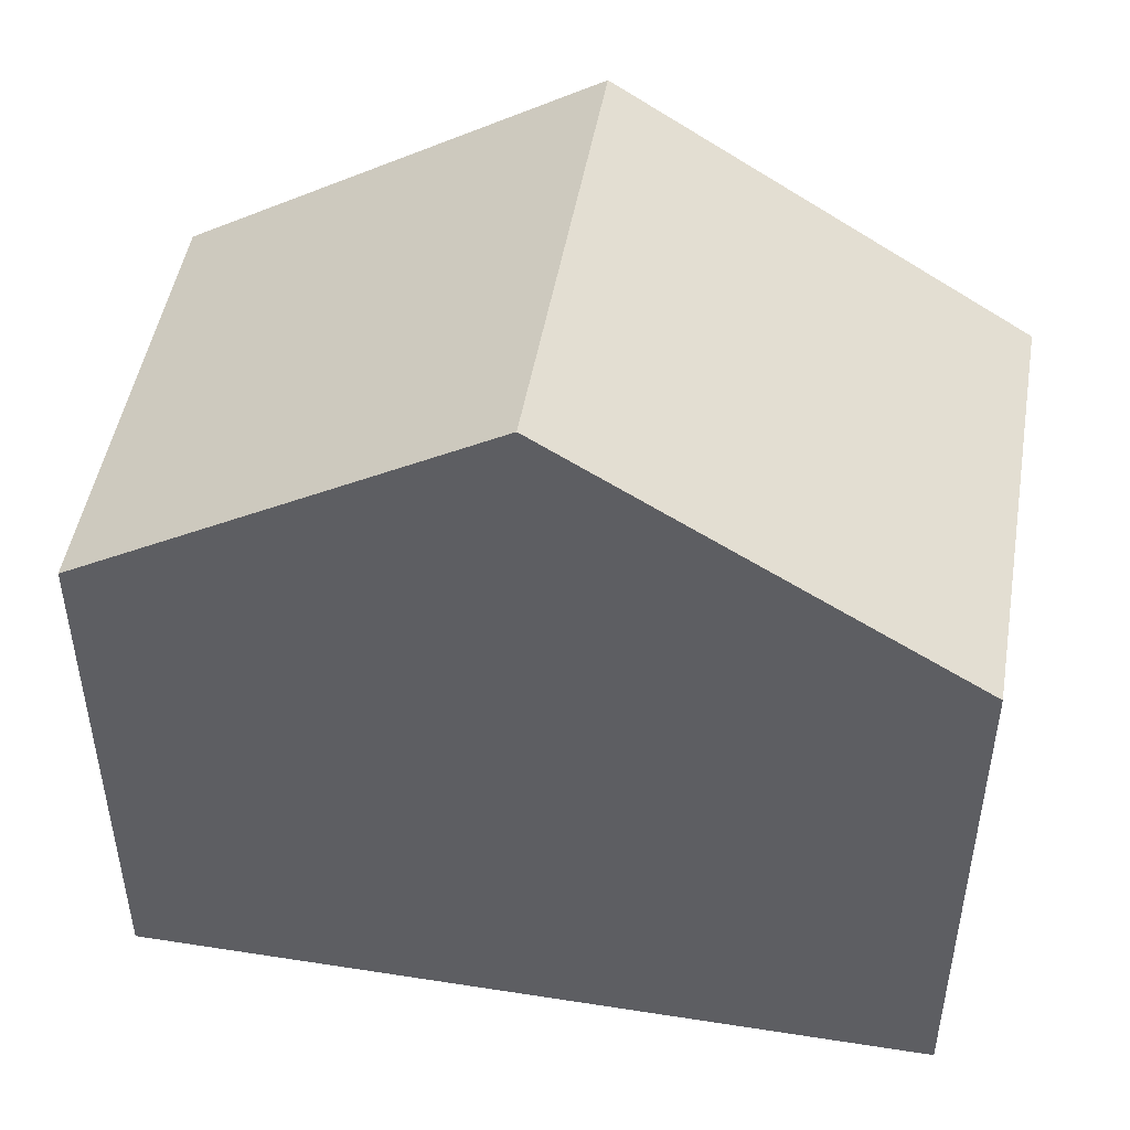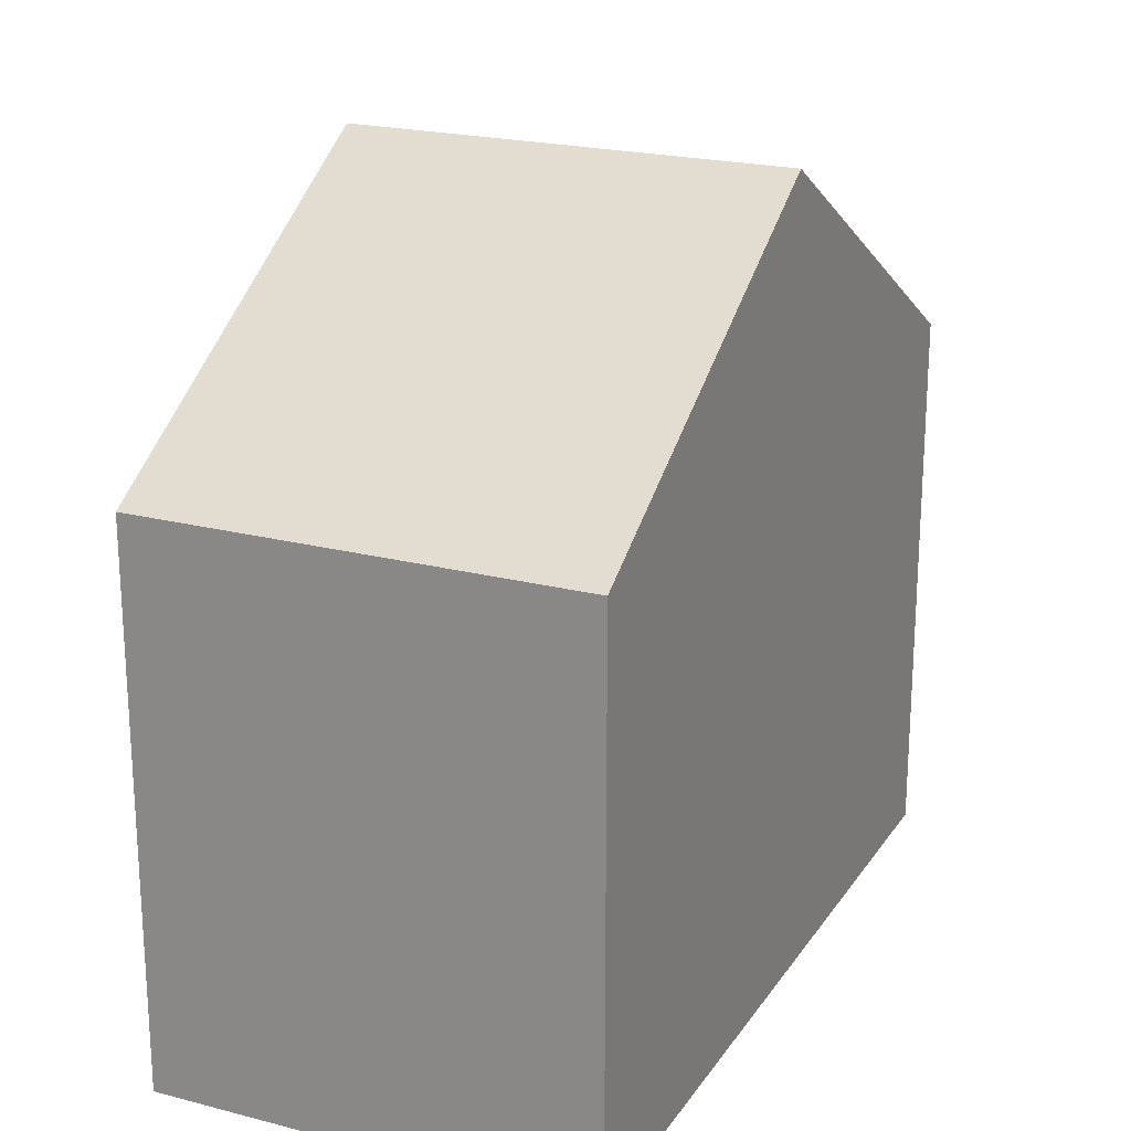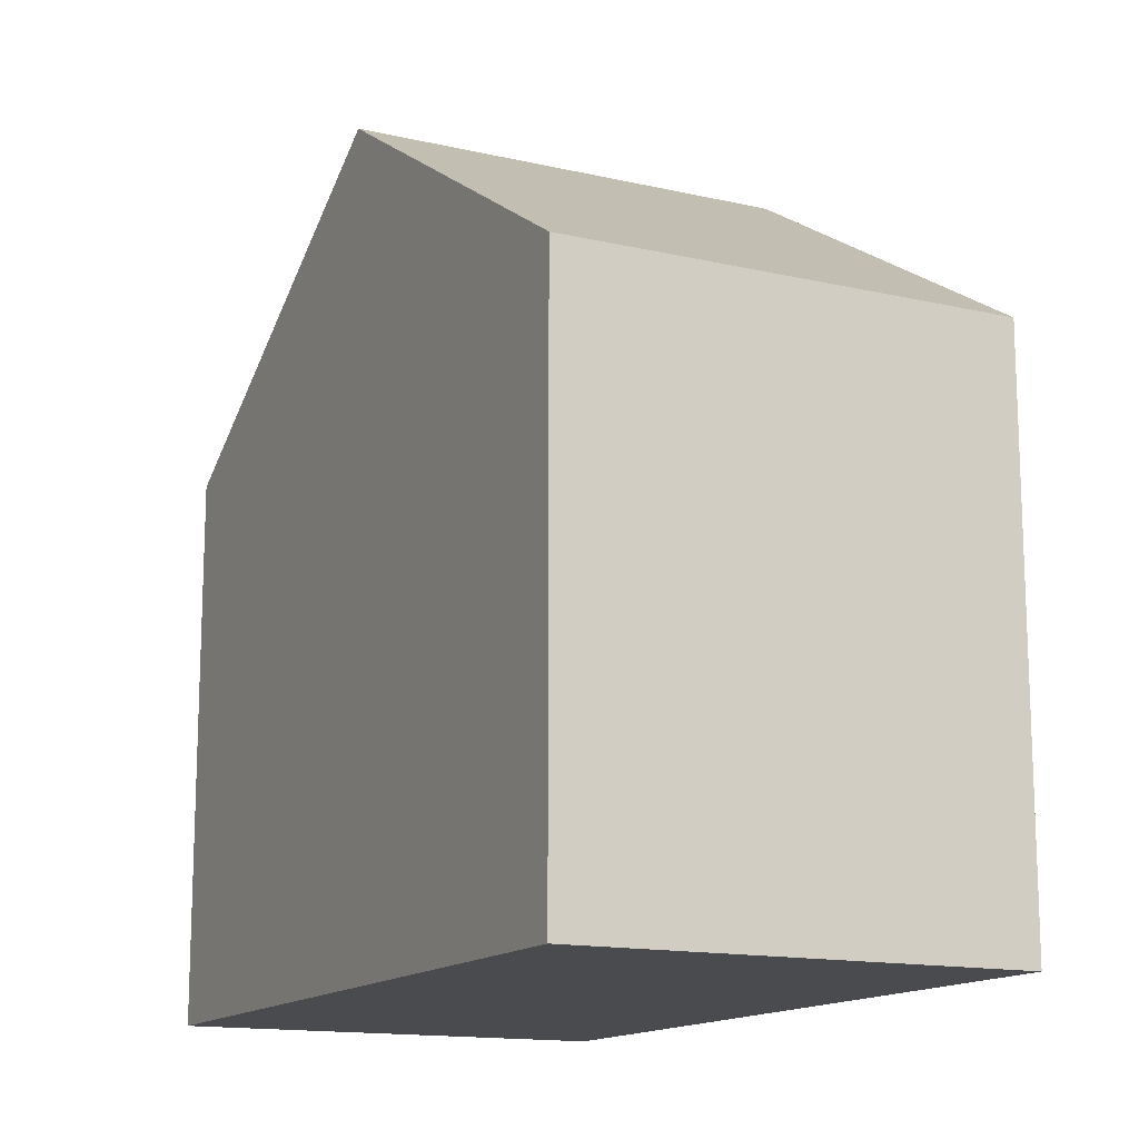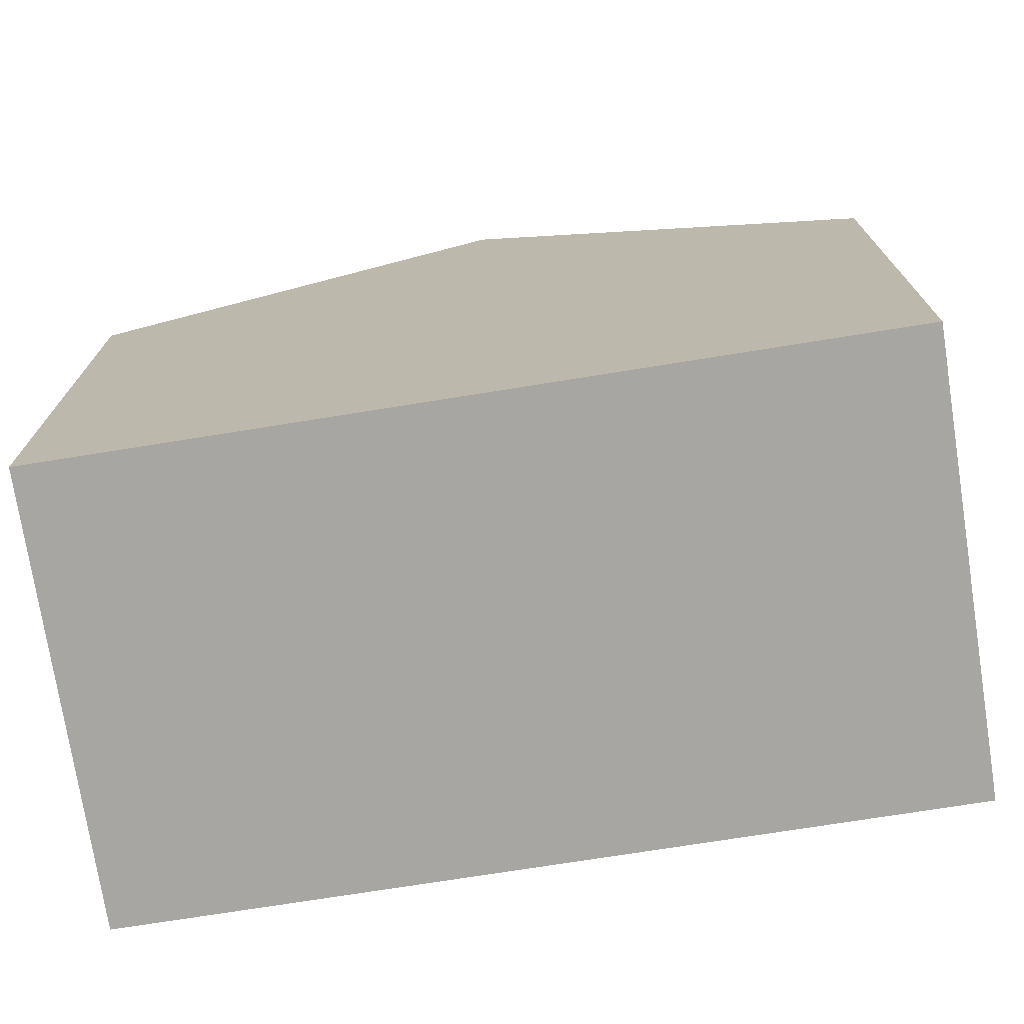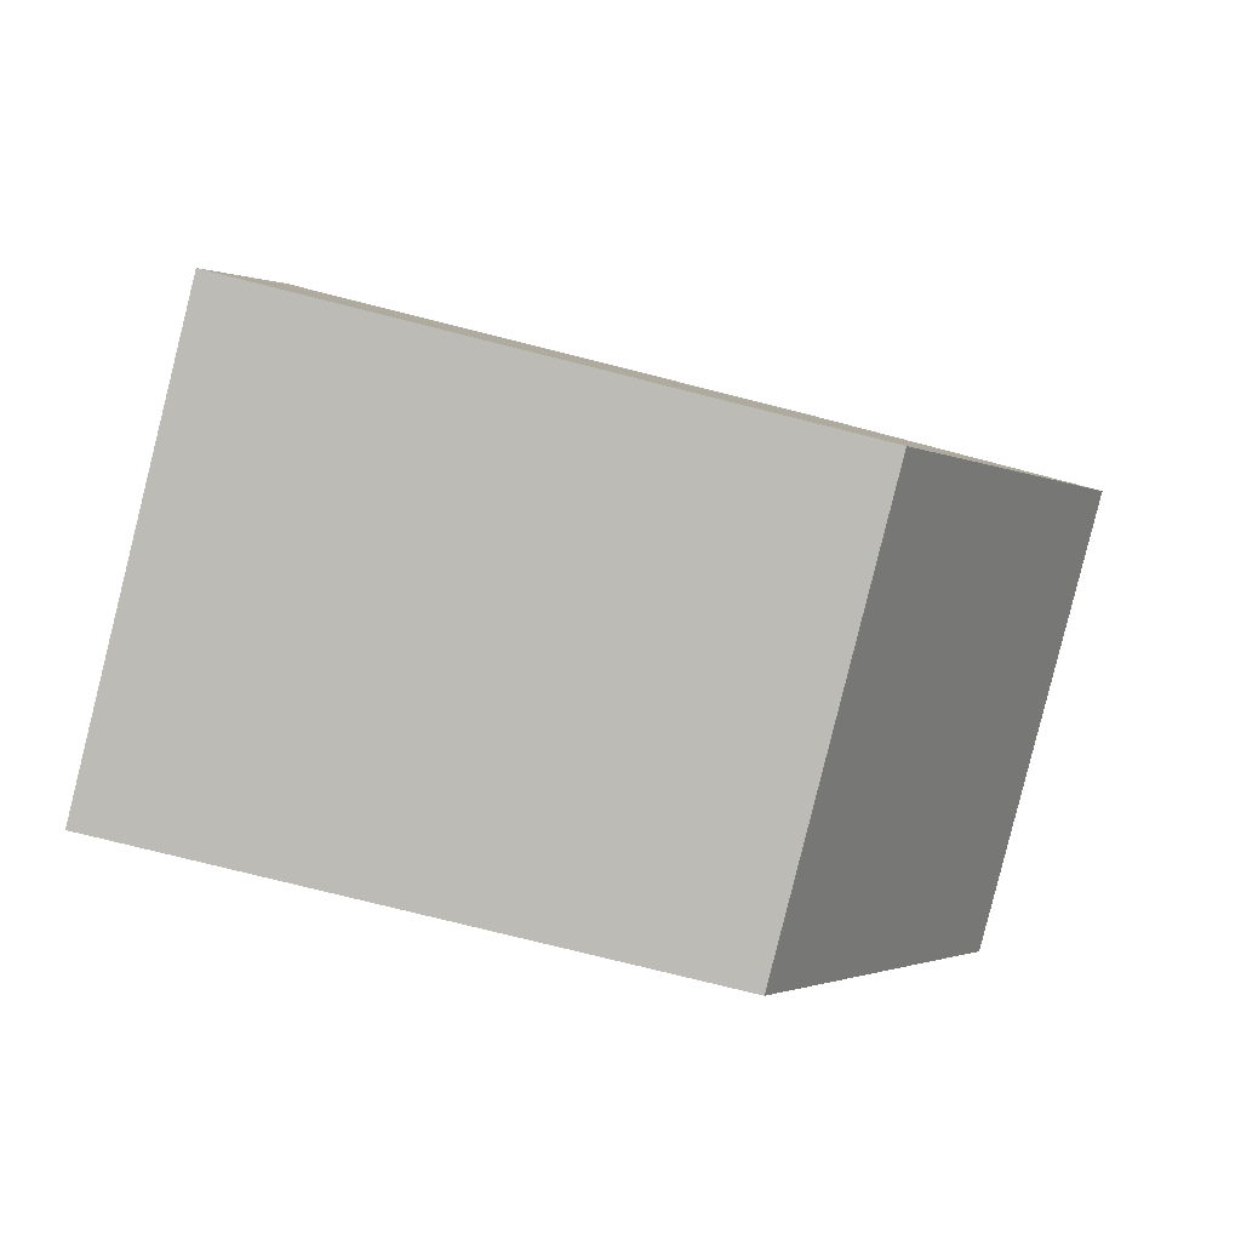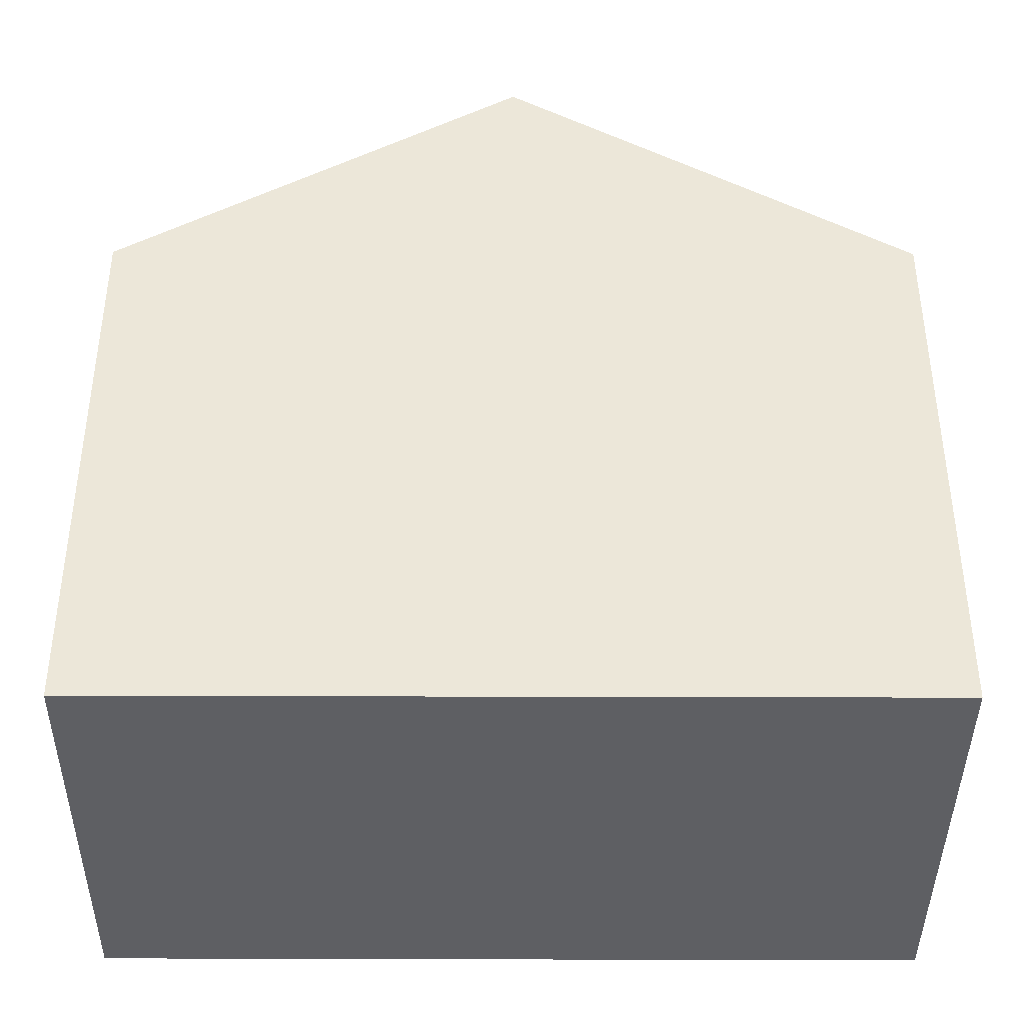
<metadata>
{"format":"obj","ext":"obj","renderer":"f3d","projection":"perspective","resolution":1024,"background":"white","views":[{"elev":48.3,"azim":91.3,"up":"+Y"},{"elev":21.4,"azim":16.1,"up":"+Y"},{"elev":-14.3,"azim":-35.3,"up":"+Y"},{"elev":-74.1,"azim":-89.6,"up":"+Y"},{"elev":-75.5,"azim":75.8,"up":"+Z"},{"elev":-40.7,"azim":-98.9,"up":"+Y"}]}
</metadata>
<code>
v  1.58 7.173 -10.33
v  6.435 10.33 -4.32
v  7.219 7.164 -9.497
v  0.79 10.33 -5.167
v  5.653 7.17 0.849
v  0 7.17 4.39e-16
v  0 0 0
v  5.653 -5.199e-17 0.849
v  6.435 2.645e-16 -4.32
v  7.219 5.815e-16 -9.497
v  1.58 6.325e-16 -10.33
v  0.79 3.164e-16 -5.167
g defaultobject
f 1 2 3
f 2 1 4
f 4 5 2
f 5 4 6
f 7 5 6
f 5 7 8
f 8 2 5
f 2 8 3
f 3 8 9
f 3 9 10
f 3 11 1
f 11 3 10
f 1 6 4
f 6 1 7
f 7 1 12
f 12 1 11
f 9 11 10
f 11 9 8
f 11 8 12
f 12 8 7

</code>
